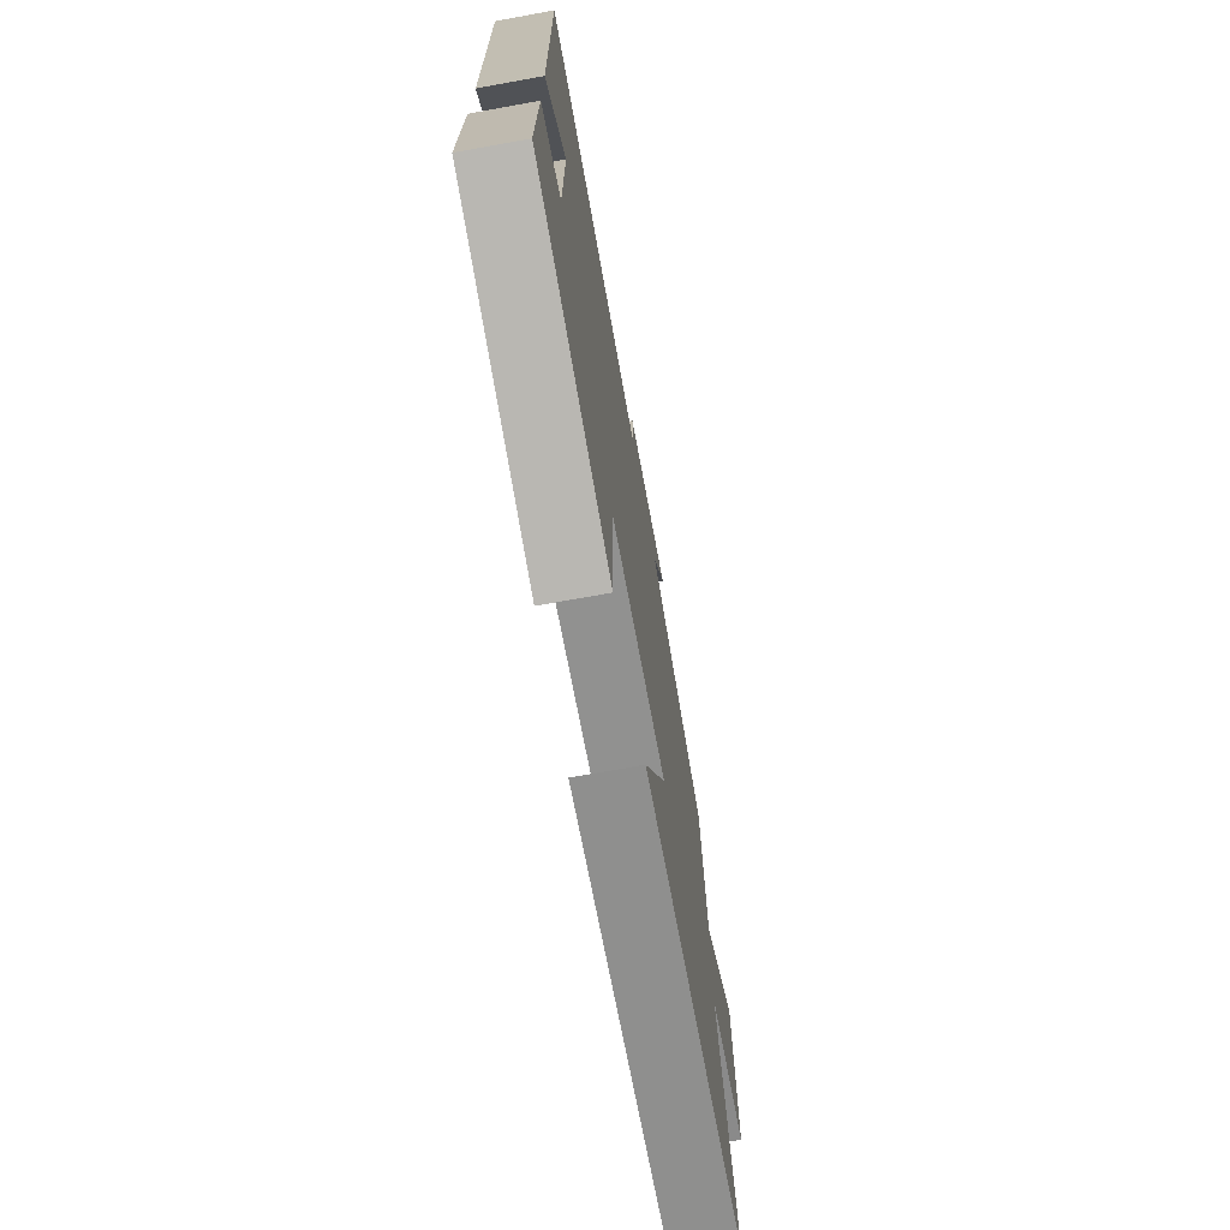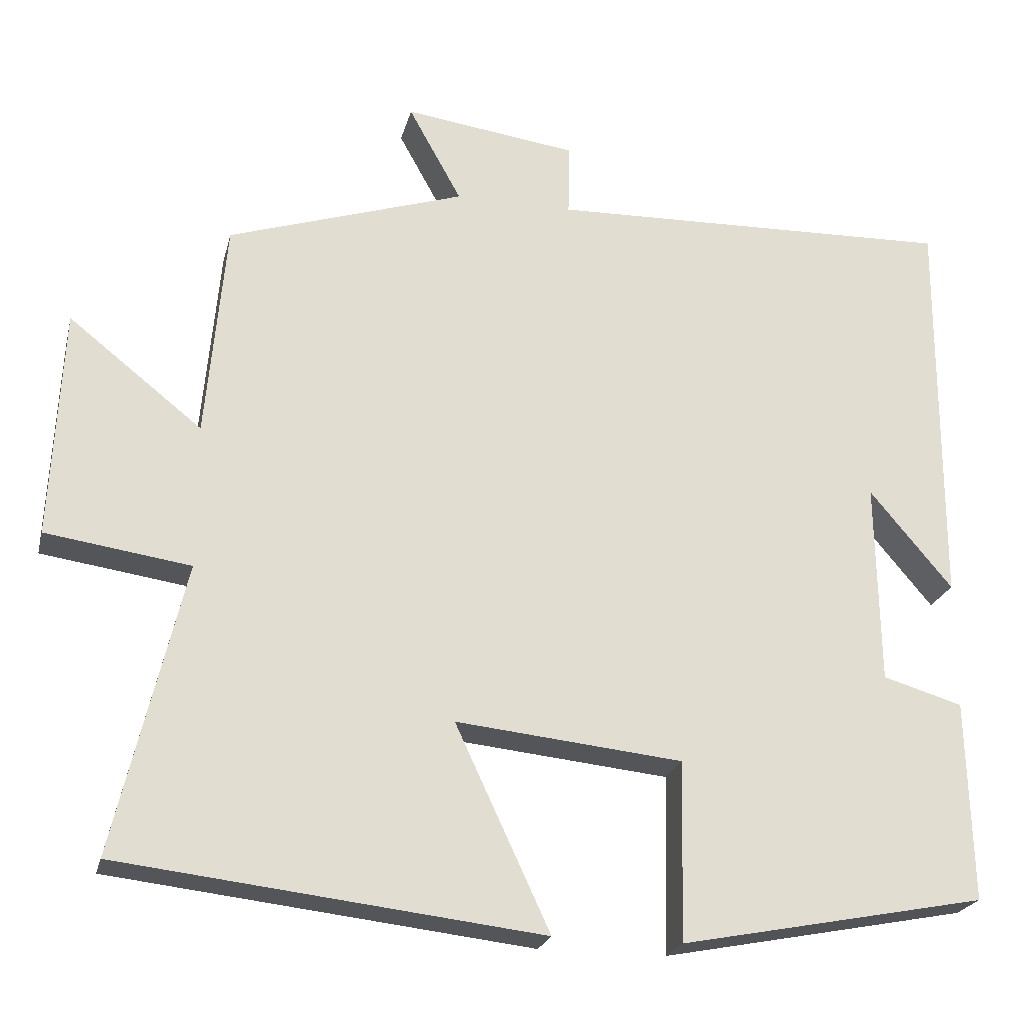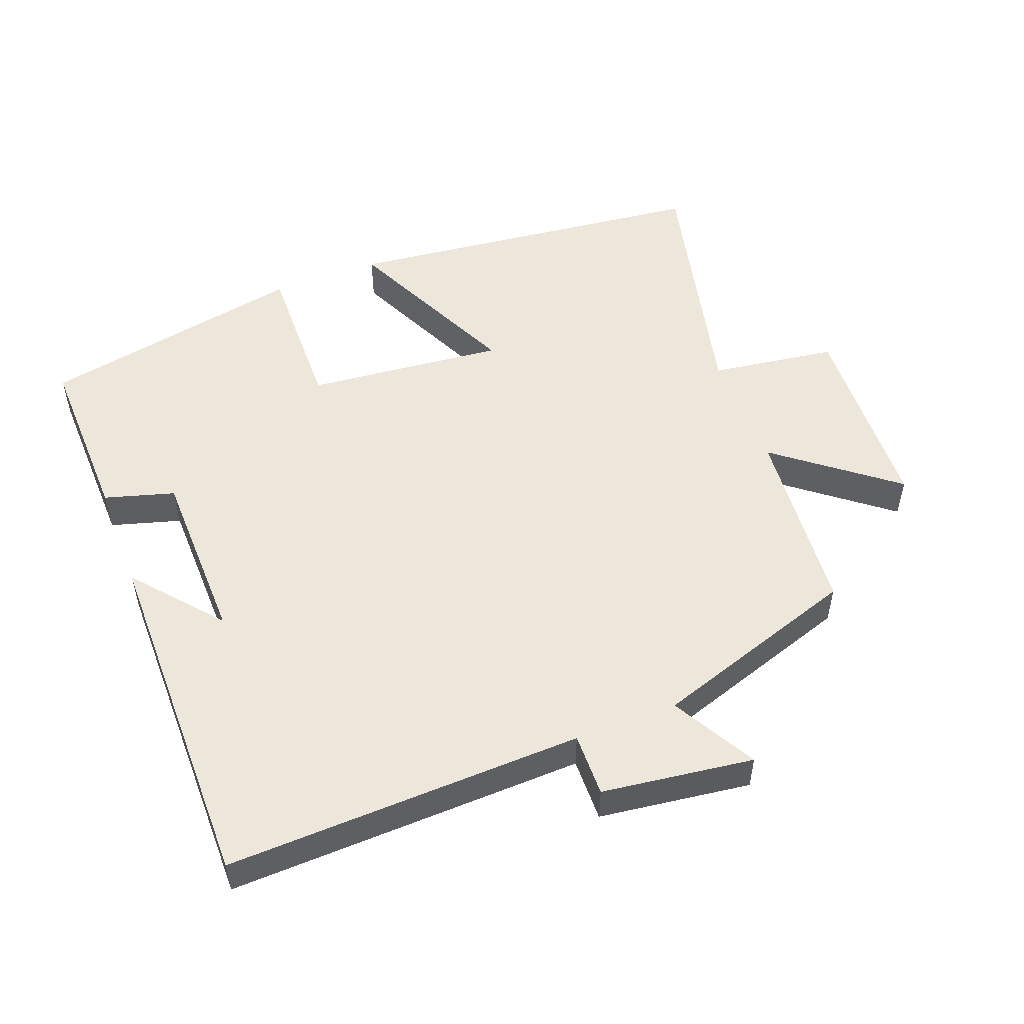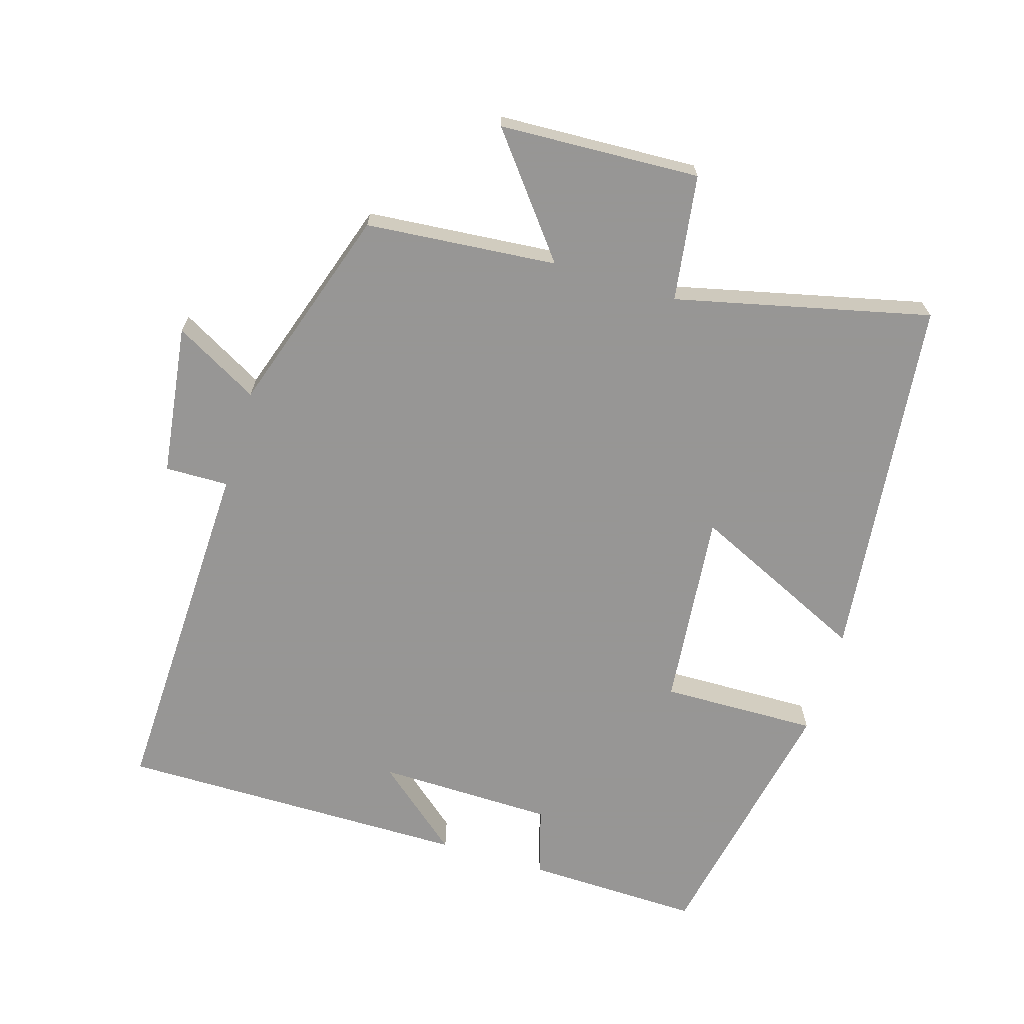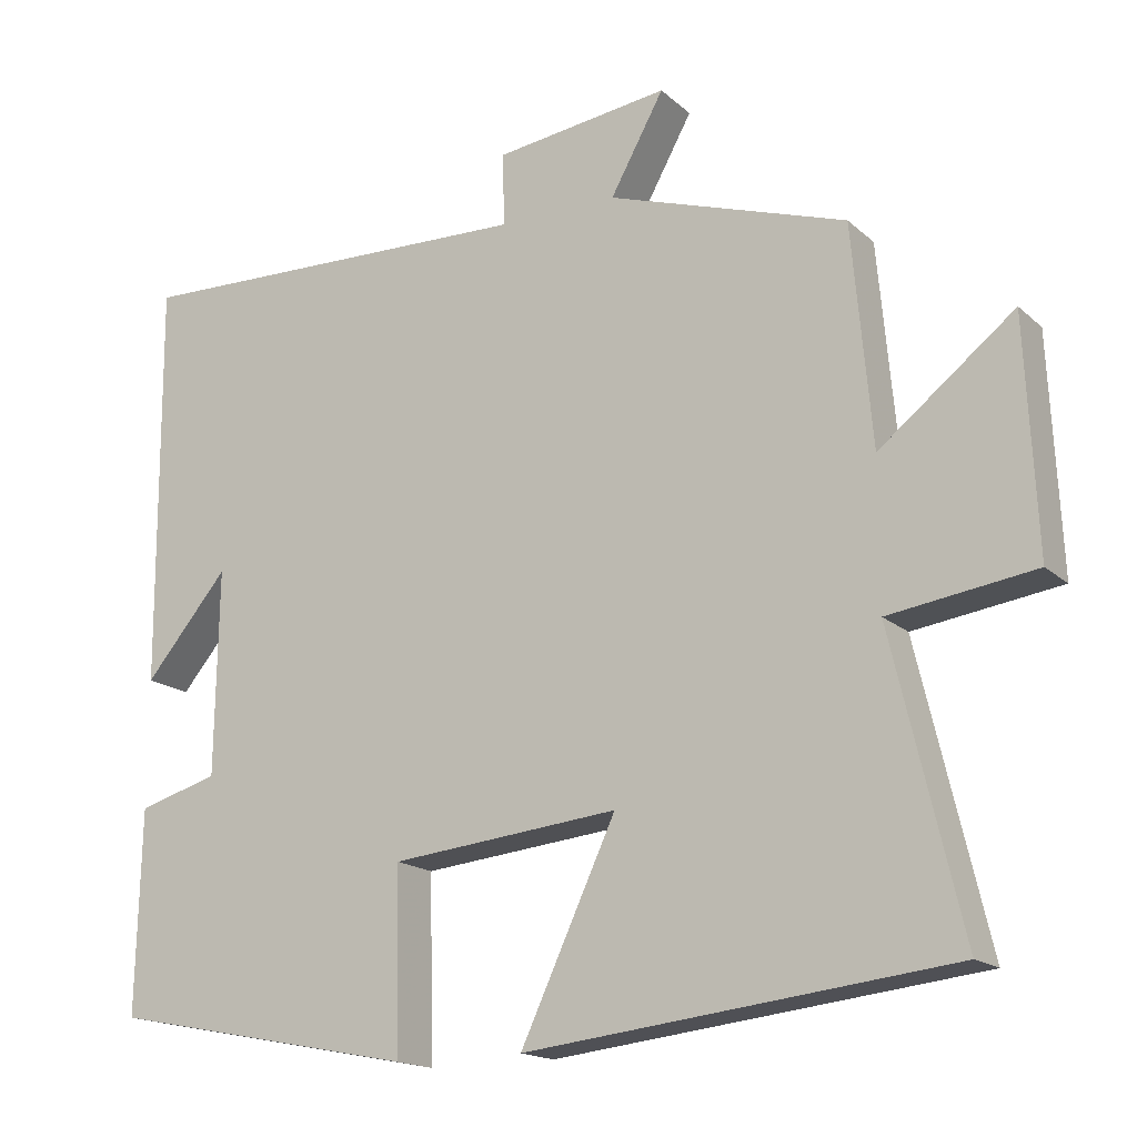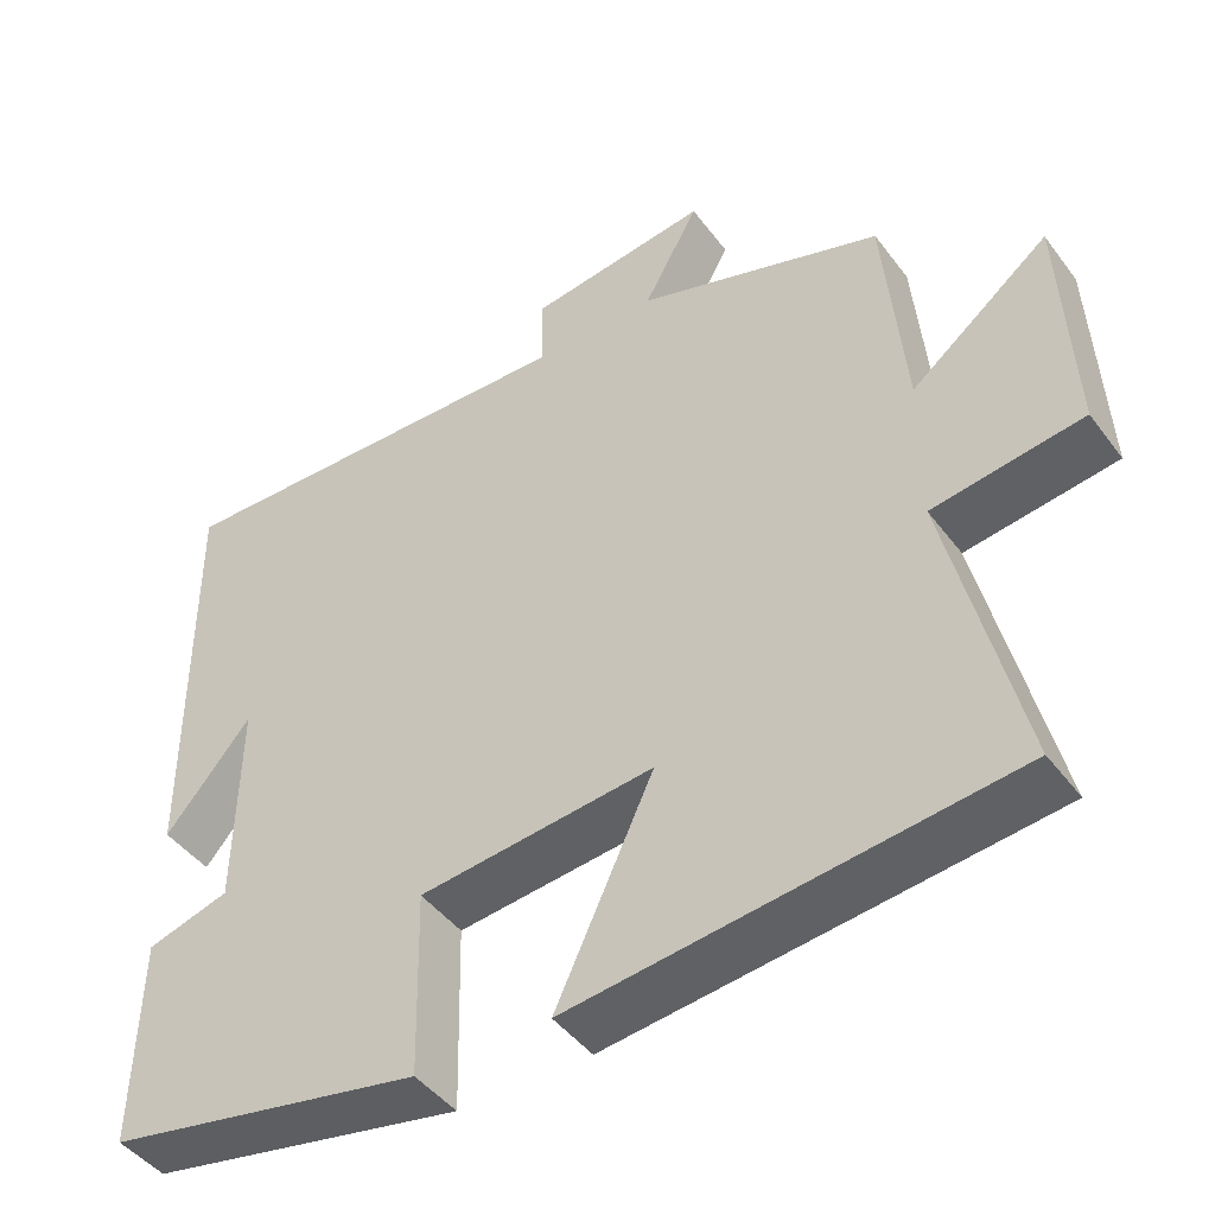
<metadata>
{"format":"obj","ext":"obj","renderer":"f3d","projection":"perspective","resolution":1024,"background":"white","views":[{"elev":-71.6,"azim":-79.8,"up":"+Z"},{"elev":-22.9,"azim":166.6,"up":"+Z"},{"elev":52.1,"azim":-21.1,"up":"+Y"},{"elev":-67.8,"azim":73.0,"up":"+Y"},{"elev":-16.8,"azim":30.8,"up":"+Z"},{"elev":-45.2,"azim":34.4,"up":"+Z"}]}
</metadata>
<code>
v 0.588 0.07 -0.438
v 0.049 0.07 -0.5
v 0.17 0.07 -0.24
v -0.12 0.07 -0.27
v -0.115 0.07 -0.5
v -0.506 0.07 -0.424
v -0.5 0.07 -0.167
v -0.398 0.07 -0.137
v -0.394 0.07 0.123
v -0.5 0.07 -0.003
v -0.503 0.07 0.515
v 0.019 0.07 0.5
v 0.017 0.07 0.593
v 0.239 0.07 0.623
v 0.171 0.07 0.5
v 0.475 0.07 0.401
v 0.5 0.07 0.121
v 0.671 0.07 0.256
v 0.685 0.07 -0.038
v 0.5 0.07 -0.065
v 0.588 0 -0.438
v 0.049 0 -0.5
v 0.17 0 -0.24
v -0.12 0 -0.27
v -0.115 0 -0.5
v -0.506 0 -0.424
v -0.5 0 -0.167
v -0.398 0 -0.137
v -0.394 0 0.123
v -0.5 0 -0.003
v -0.503 0 0.515
v 0.019 0 0.5
v 0.017 0 0.593
v 0.239 0 0.623
v 0.171 0 0.5
v 0.475 0 0.401
v 0.5 0 0.121
v 0.671 0 0.256
v 0.685 0 -0.038
v 0.5 0 -0.065
f 17 18 19 20
f 15 16 17 20
f 15 20 1
f 12 13 14 15
f 12 15 1
f 9 10 11
f 9 11 12 1
f 5 6 7 8
f 4 5 8 9
f 3 4 9
f 1 2 3
f 1 3 9
f 40 39 38 37
f 40 37 36 35
f 21 40 35
f 35 34 33 32
f 21 35 32
f 31 30 29
f 21 32 31 29
f 28 27 26 25
f 29 28 25 24
f 29 24 23
f 23 22 21
f 29 23 21
f 1 21 22 2
f 2 22 23 3
f 3 23 24 4
f 4 24 25 5
f 5 25 26 6
f 6 26 27 7
f 7 27 28 8
f 8 28 29 9
f 9 29 30 10
f 10 30 31 11
f 11 31 32 12
f 12 32 33 13
f 13 33 34 14
f 14 34 35 15
f 15 35 36 16
f 16 36 37 17
f 17 37 38 18
f 18 38 39 19
f 19 39 40 20
f 20 40 21 1

</code>
